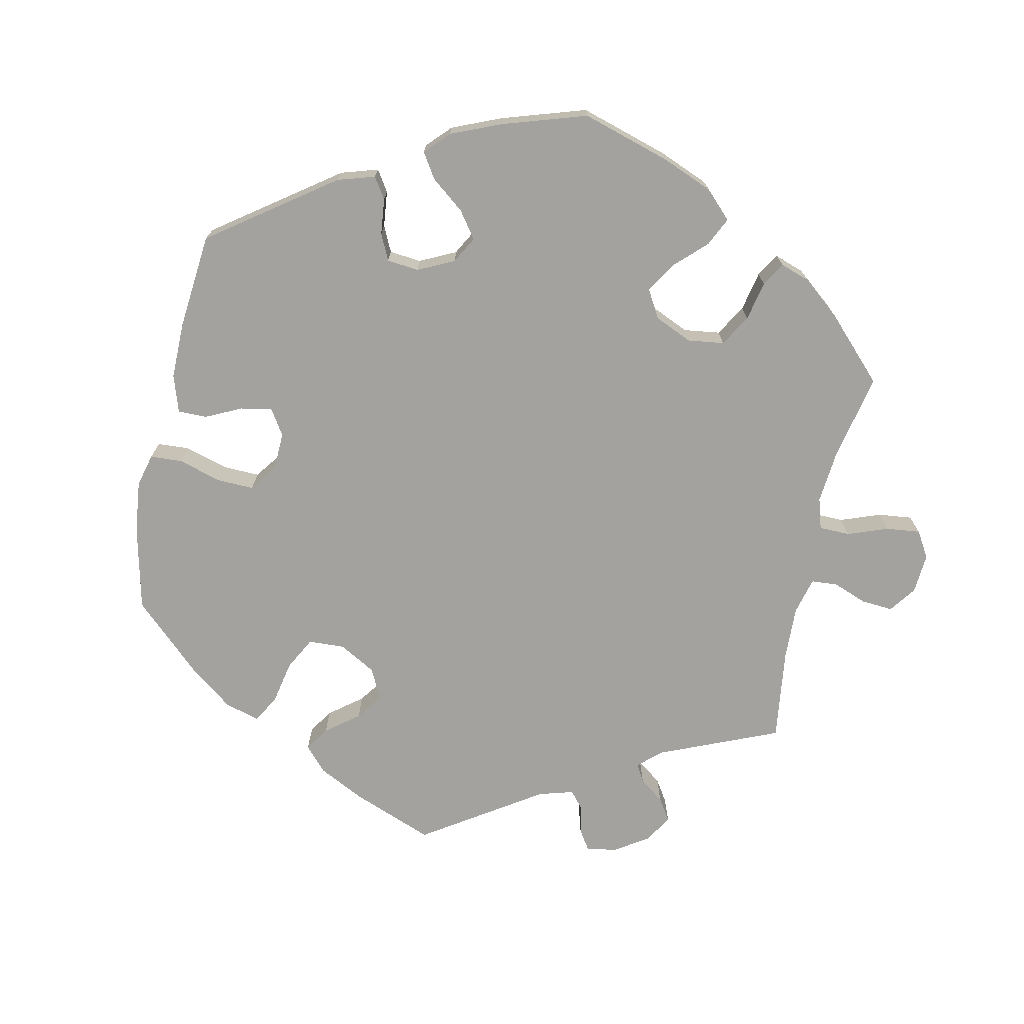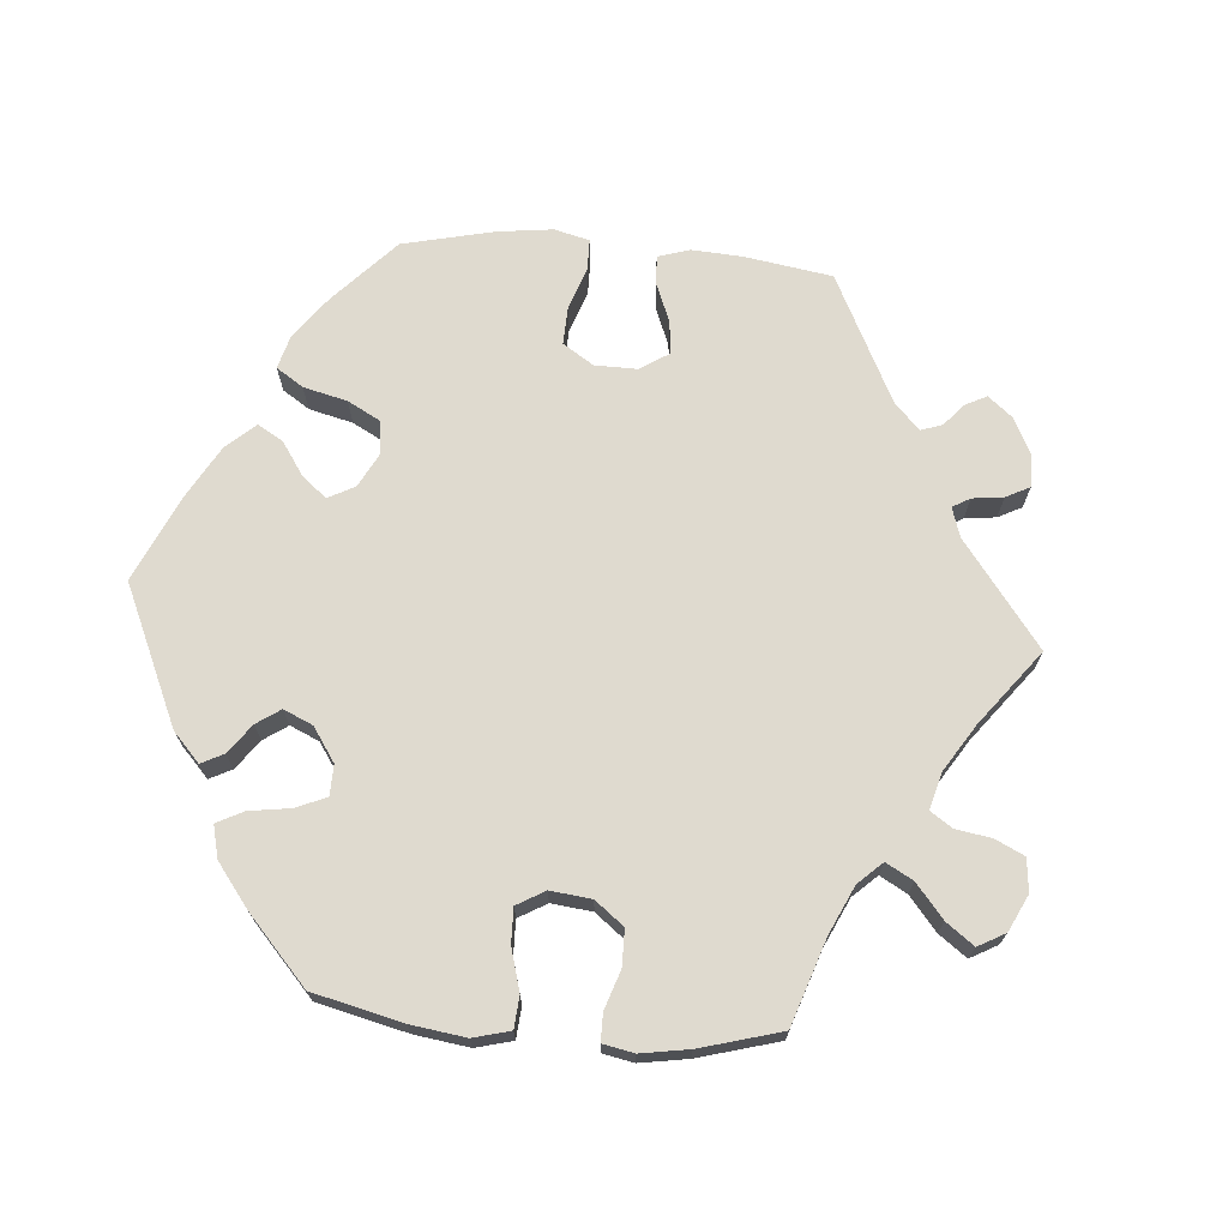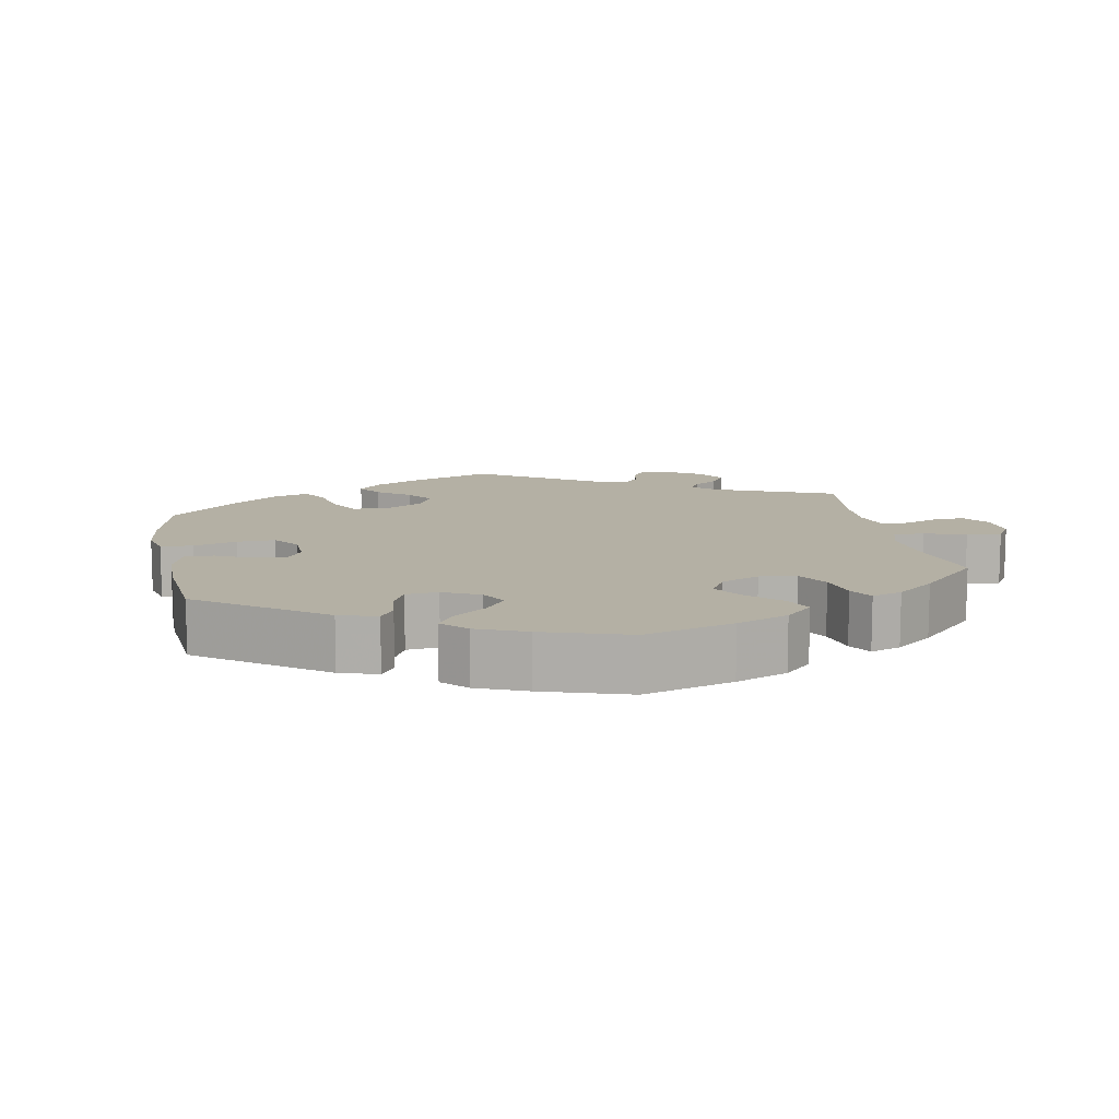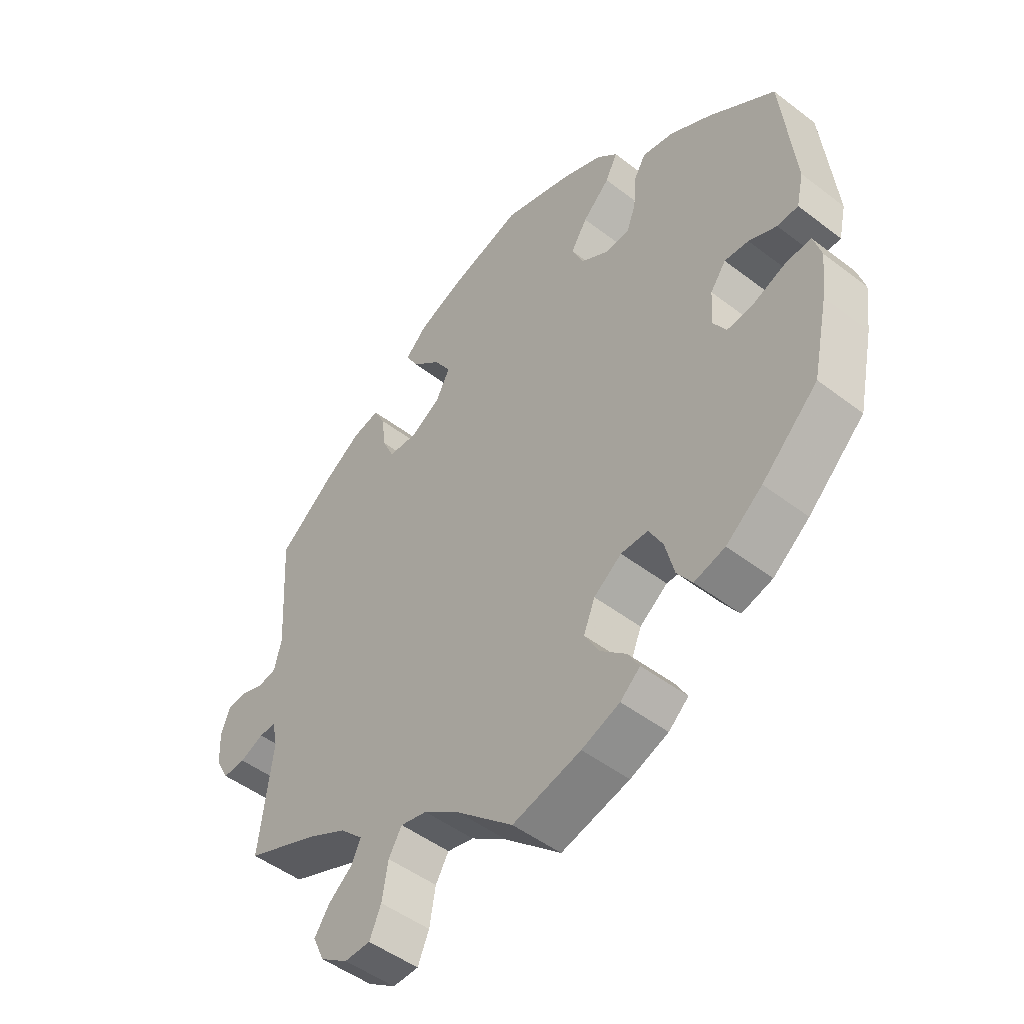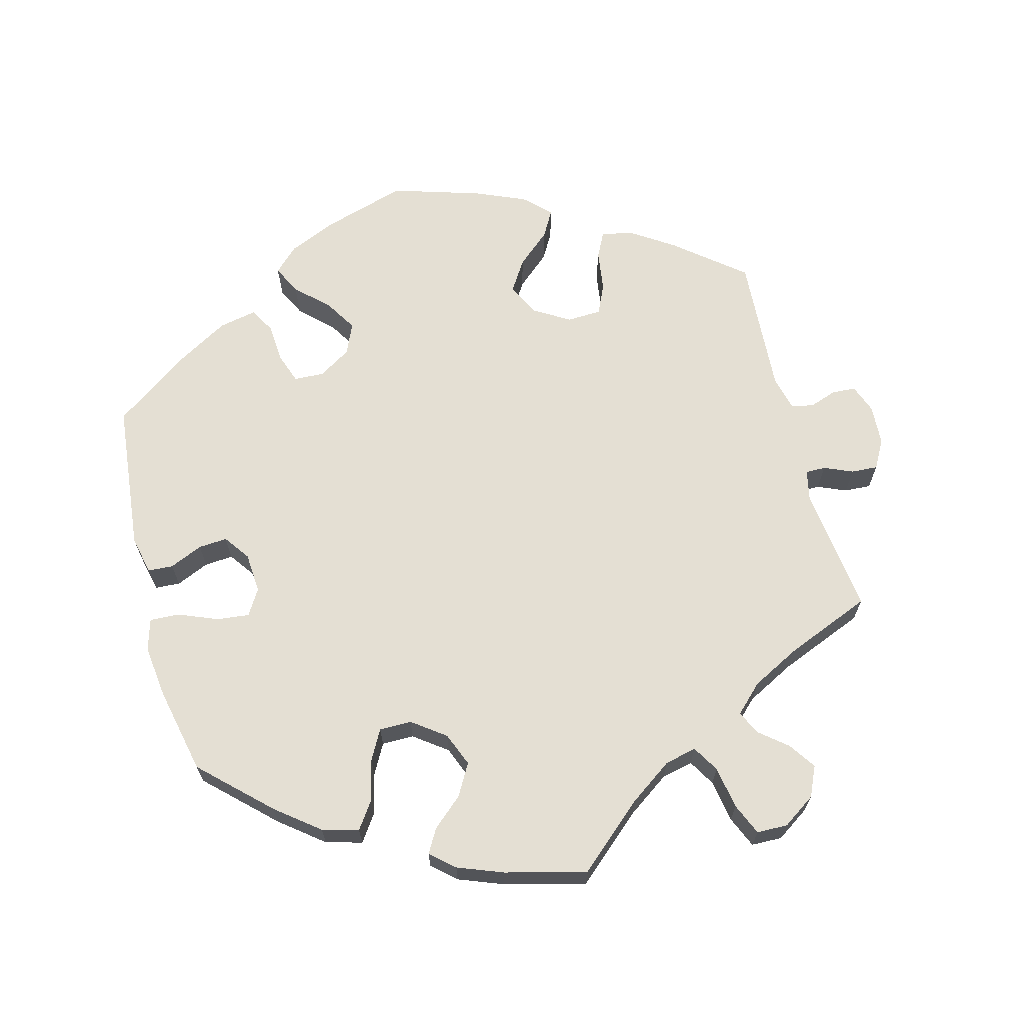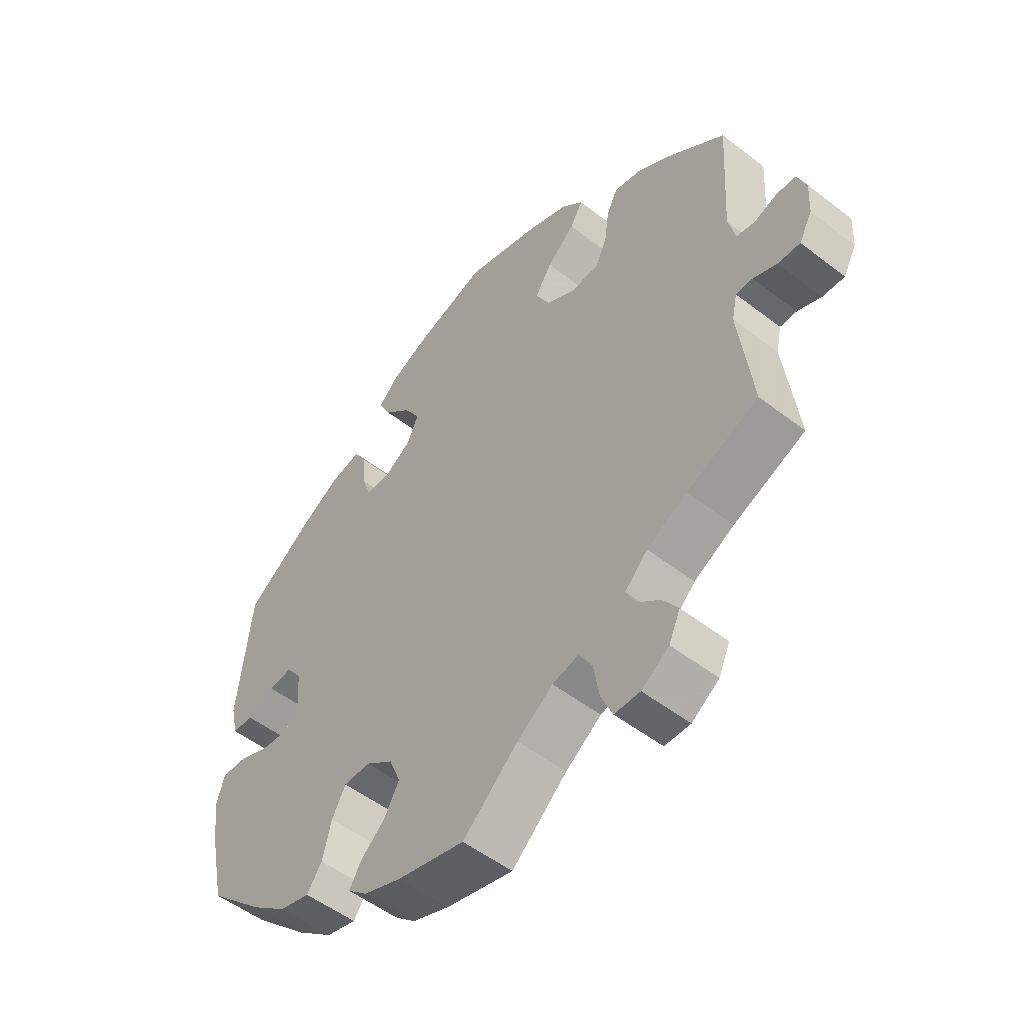
<metadata>
{"format":"obj","ext":"obj","renderer":"f3d","projection":"perspective","resolution":1024,"background":"white","views":[{"elev":-72.4,"azim":107.7,"up":"+Y"},{"elev":70.6,"azim":154.7,"up":"+Y"},{"elev":11.4,"azim":109.2,"up":"+Y"},{"elev":-48.9,"azim":49.6,"up":"+Z"},{"elev":66.4,"azim":165.3,"up":"+Y"},{"elev":-52.5,"azim":-129.7,"up":"+Z"}]}
</metadata>
<code>
v 0.407 0.07 -0.377
v 0.347 0.07 -0.424
v 0.296 0.07 -0.438
v 0.271 0.07 -0.402
v 0.256 0.07 -0.343
v 0.233 0.07 -0.301
v 0.188 0.07 -0.301
v 0.142 0.07 -0.335
v 0.123 0.07 -0.382
v 0.148 0.07 -0.426
v 0.19 0.07 -0.463
v 0.209 0.07 -0.496
v 0.176 0.07 -0.525
v 0.113 0.07 -0.549
v 0 0.07 -0.578
v -0.093 0.07 -0.496
v -0.153 0.07 -0.454
v -0.197 0.07 -0.444
v -0.219 0.07 -0.481
v -0.229 0.07 -0.54
v -0.248 0.07 -0.584
v -0.291 0.07 -0.585
v -0.337 0.07 -0.554
v -0.356 0.07 -0.512
v -0.331 0.07 -0.475
v -0.292 0.07 -0.443
v -0.276 0.07 -0.41
v -0.314 0.07 -0.373
v -0.381 0.07 -0.338
v -0.501 0.07 -0.289
v -0.479 0.07 -0.11
v -0.488 0.07 -0.068
v -0.516 0.07 -0.068
v -0.556 0.07 -0.085
v -0.593 0.07 -0.087
v -0.615 0.07 -0.047
v -0.618 0.07 0.009
v -0.603 0.07 0.049
v -0.57 0.07 0.051
v -0.532 0.07 0.038
v -0.501 0.07 0.044
v -0.489 0.07 0.093
v -0.501 0.07 0.289
v -0.406 0.07 0.366
v -0.347 0.07 0.405
v -0.302 0.07 0.415
v -0.284 0.07 0.379
v -0.276 0.07 0.322
v -0.257 0.07 0.28
v -0.209 0.07 0.278
v -0.159 0.07 0.308
v -0.136 0.07 0.353
v -0.164 0.07 0.397
v -0.211 0.07 0.438
v -0.232 0.07 0.475
v -0.196 0.07 0.51
v -0.125 0.07 0.54
v -0.001 0.07 0.578
v 0.115 0.07 0.543
v 0.182 0.07 0.514
v 0.216 0.07 0.481
v 0.196 0.07 0.441
v 0.151 0.07 0.398
v 0.124 0.07 0.354
v 0.143 0.07 0.311
v 0.188 0.07 0.283
v 0.23 0.07 0.285
v 0.245 0.07 0.327
v 0.249 0.07 0.382
v 0.269 0.07 0.417
v 0.322 0.07 0.406
v 0.391 0.07 0.366
v 0.5 0.07 0.289
v 0.522 0.07 0.08
v 0.51 0.07 0.027
v 0.475 0.07 0.025
v 0.429 0.07 0.045
v 0.389 0.07 0.048
v 0.363 0.07 0.012
v 0.359 0.07 -0.044
v 0.381 0.07 -0.08
v 0.426 0.07 -0.075
v 0.481 0.07 -0.053
v 0.522 0.07 -0.051
v 0.535 0.07 -0.095
v 0.526 0.07 -0.168
v 0.5 0.07 -0.289
v 0.407 0 -0.377
v 0.347 0 -0.424
v 0.296 0 -0.438
v 0.271 0 -0.402
v 0.256 0 -0.343
v 0.233 0 -0.301
v 0.188 0 -0.301
v 0.142 0 -0.335
v 0.123 0 -0.382
v 0.148 0 -0.426
v 0.19 0 -0.463
v 0.209 0 -0.496
v 0.176 0 -0.525
v 0.113 0 -0.549
v 0 0 -0.578
v -0.093 0 -0.496
v -0.153 0 -0.454
v -0.197 0 -0.444
v -0.219 0 -0.481
v -0.229 0 -0.54
v -0.248 0 -0.584
v -0.291 0 -0.585
v -0.337 0 -0.554
v -0.356 0 -0.512
v -0.331 0 -0.475
v -0.292 0 -0.443
v -0.276 0 -0.41
v -0.314 0 -0.373
v -0.381 0 -0.338
v -0.501 0 -0.289
v -0.479 0 -0.11
v -0.488 0 -0.068
v -0.516 0 -0.068
v -0.556 0 -0.085
v -0.593 0 -0.087
v -0.615 0 -0.047
v -0.618 0 0.009
v -0.603 0 0.049
v -0.57 0 0.051
v -0.532 0 0.038
v -0.501 0 0.044
v -0.489 0 0.093
v -0.501 0 0.289
v -0.406 0 0.366
v -0.347 0 0.405
v -0.302 0 0.415
v -0.284 0 0.379
v -0.276 0 0.322
v -0.257 0 0.28
v -0.209 0 0.278
v -0.159 0 0.308
v -0.136 0 0.353
v -0.164 0 0.397
v -0.211 0 0.438
v -0.232 0 0.475
v -0.196 0 0.51
v -0.125 0 0.54
v -0.001 0 0.578
v 0.115 0 0.543
v 0.182 0 0.514
v 0.216 0 0.481
v 0.196 0 0.441
v 0.151 0 0.398
v 0.124 0 0.354
v 0.143 0 0.311
v 0.188 0 0.283
v 0.23 0 0.285
v 0.245 0 0.327
v 0.249 0 0.382
v 0.269 0 0.417
v 0.322 0 0.406
v 0.391 0 0.366
v 0.5 0 0.289
v 0.522 0 0.08
v 0.51 0 0.027
v 0.475 0 0.025
v 0.429 0 0.045
v 0.389 0 0.048
v 0.363 0 0.012
v 0.359 0 -0.044
v 0.381 0 -0.08
v 0.426 0 -0.075
v 0.481 0 -0.053
v 0.522 0 -0.051
v 0.535 0 -0.095
v 0.526 0 -0.168
v 0.5 0 -0.289
f 82 83 84 85
f 81 82 85 86
f 74 75 76 77
f 74 77 78
f 73 74 78
f 72 73 78 79
f 68 69 70 71
f 67 68 71 72
f 60 61 62 63
f 60 63 64
f 59 60 64
f 58 59 64
f 57 58 64 65
f 53 54 55 56
f 52 53 56 57
f 45 46 47 48
f 45 48 49
f 42 43 44 45
f 41 42 45 49
f 37 38 39 40
f 37 40 41
f 36 37 41
f 33 34 35 36
f 32 33 36 41
f 31 32 41 49
f 29 30 31 49
f 23 24 25 26
f 23 26 27
f 22 23 27
f 19 20 21 22
f 18 19 22 27
f 17 18 27 28
f 13 14 15 16
f 13 16 17
f 10 11 12 13
f 9 10 13 17
f 8 9 17 28
f 2 3 4 5
f 2 5 6
f 1 2 6
f 81 86 87 1
f 67 72 79
f 66 67 79 80
f 65 66 80
f 52 57 65 80
f 51 52 80 81
f 28 29 49 50
f 7 8 28 50
f 6 7 50 51
f 1 6 51 81
f 172 171 170 169
f 173 172 169 168
f 164 163 162 161
f 165 164 161
f 165 161 160
f 166 165 160 159
f 158 157 156 155
f 159 158 155 154
f 150 149 148 147
f 151 150 147
f 151 147 146
f 151 146 145
f 152 151 145 144
f 143 142 141 140
f 144 143 140 139
f 135 134 133 132
f 136 135 132
f 132 131 130 129
f 136 132 129 128
f 127 126 125 124
f 128 127 124
f 128 124 123
f 123 122 121 120
f 128 123 120 119
f 136 128 119 118
f 136 118 117 116
f 113 112 111 110
f 114 113 110
f 114 110 109
f 109 108 107 106
f 114 109 106 105
f 115 114 105 104
f 103 102 101 100
f 104 103 100
f 100 99 98 97
f 104 100 97 96
f 115 104 96 95
f 92 91 90 89
f 93 92 89
f 93 89 88
f 88 174 173 168
f 166 159 154
f 167 166 154 153
f 167 153 152
f 167 152 144 139
f 168 167 139 138
f 137 136 116 115
f 137 115 95 94
f 138 137 94 93
f 168 138 93 88
f 1 88 89 2
f 2 89 90 3
f 3 90 91 4
f 4 91 92 5
f 5 92 93 6
f 6 93 94 7
f 7 94 95 8
f 8 95 96 9
f 9 96 97 10
f 10 97 98 11
f 11 98 99 12
f 12 99 100 13
f 13 100 101 14
f 14 101 102 15
f 15 102 103 16
f 16 103 104 17
f 17 104 105 18
f 18 105 106 19
f 19 106 107 20
f 20 107 108 21
f 21 108 109 22
f 22 109 110 23
f 23 110 111 24
f 24 111 112 25
f 25 112 113 26
f 26 113 114 27
f 27 114 115 28
f 28 115 116 29
f 29 116 117 30
f 30 117 118 31
f 31 118 119 32
f 32 119 120 33
f 33 120 121 34
f 34 121 122 35
f 35 122 123 36
f 36 123 124 37
f 37 124 125 38
f 38 125 126 39
f 39 126 127 40
f 40 127 128 41
f 41 128 129 42
f 42 129 130 43
f 43 130 131 44
f 44 131 132 45
f 45 132 133 46
f 46 133 134 47
f 47 134 135 48
f 48 135 136 49
f 49 136 137 50
f 50 137 138 51
f 51 138 139 52
f 52 139 140 53
f 53 140 141 54
f 54 141 142 55
f 55 142 143 56
f 56 143 144 57
f 57 144 145 58
f 58 145 146 59
f 59 146 147 60
f 60 147 148 61
f 61 148 149 62
f 62 149 150 63
f 63 150 151 64
f 64 151 152 65
f 65 152 153 66
f 66 153 154 67
f 67 154 155 68
f 68 155 156 69
f 69 156 157 70
f 70 157 158 71
f 71 158 159 72
f 72 159 160 73
f 73 160 161 74
f 74 161 162 75
f 75 162 163 76
f 76 163 164 77
f 77 164 165 78
f 78 165 166 79
f 79 166 167 80
f 80 167 168 81
f 81 168 169 82
f 82 169 170 83
f 83 170 171 84
f 84 171 172 85
f 85 172 173 86
f 86 173 174 87
f 87 174 88 1

</code>
